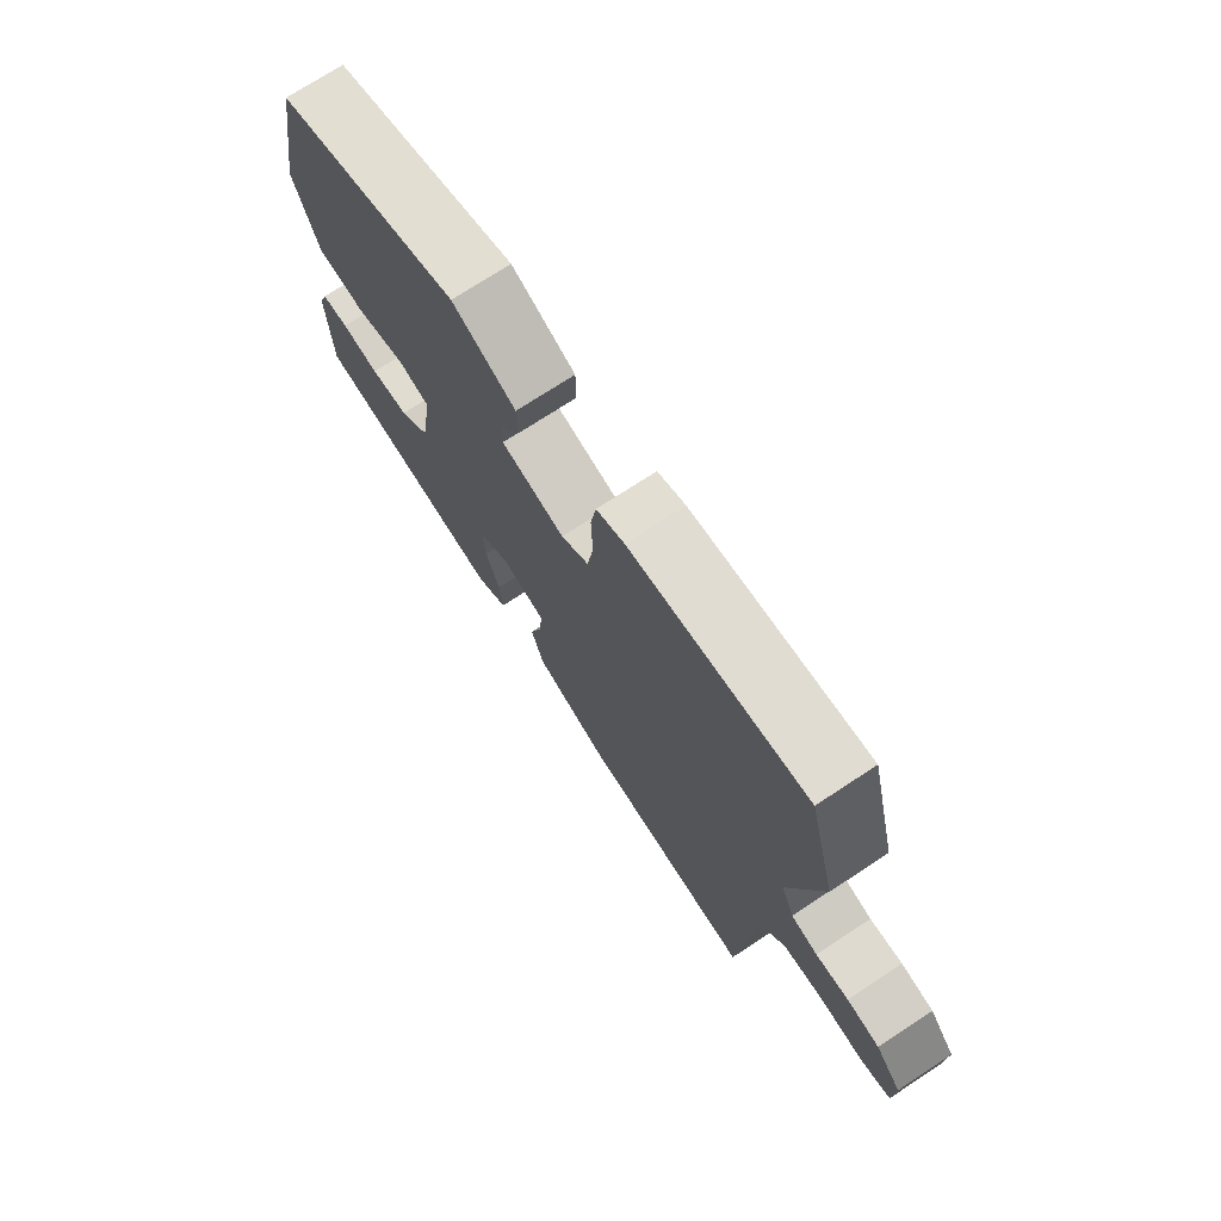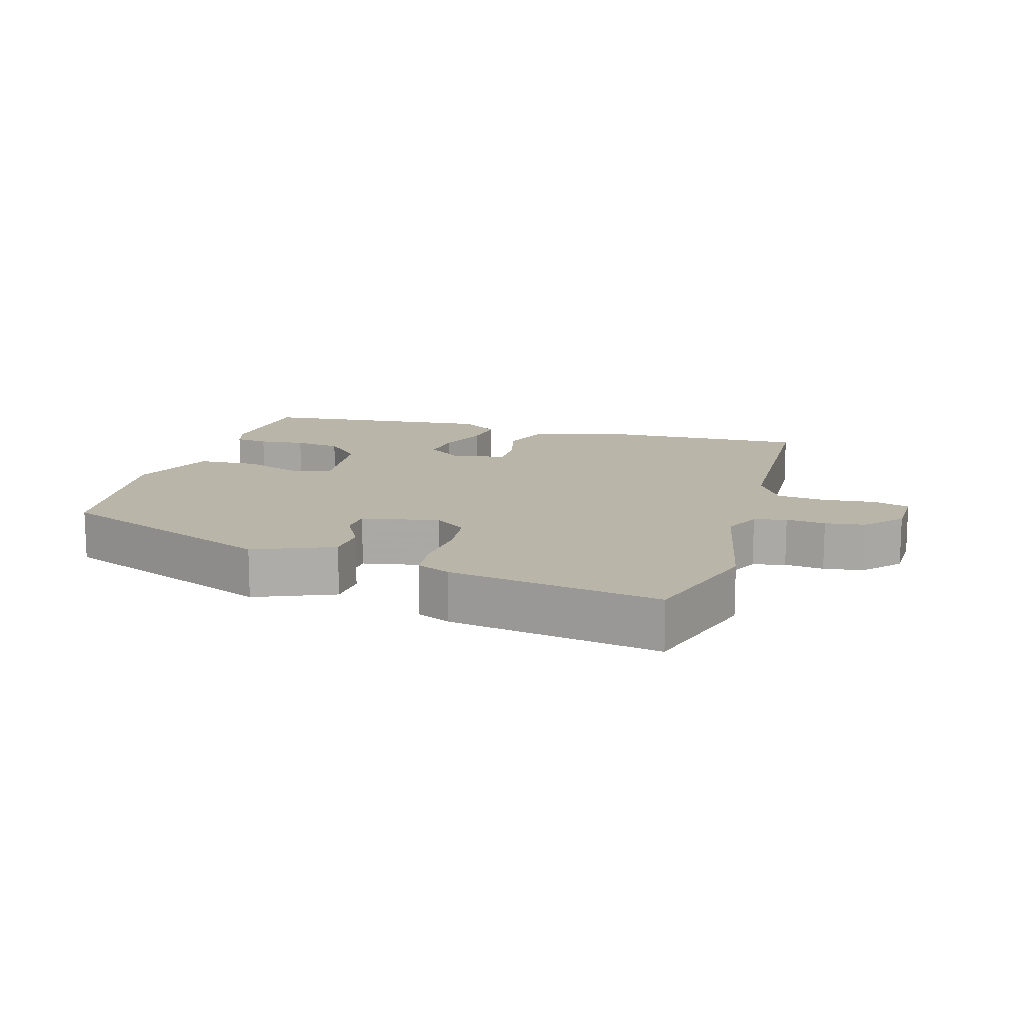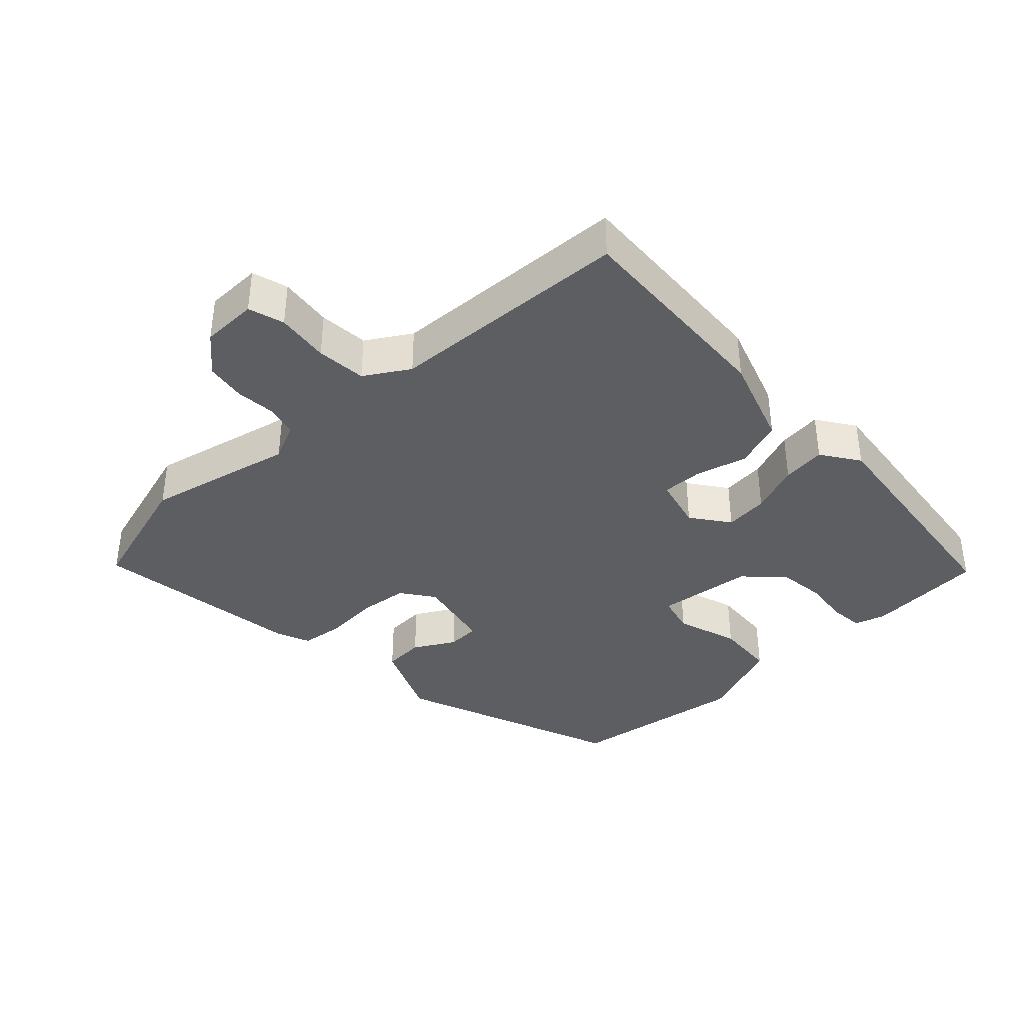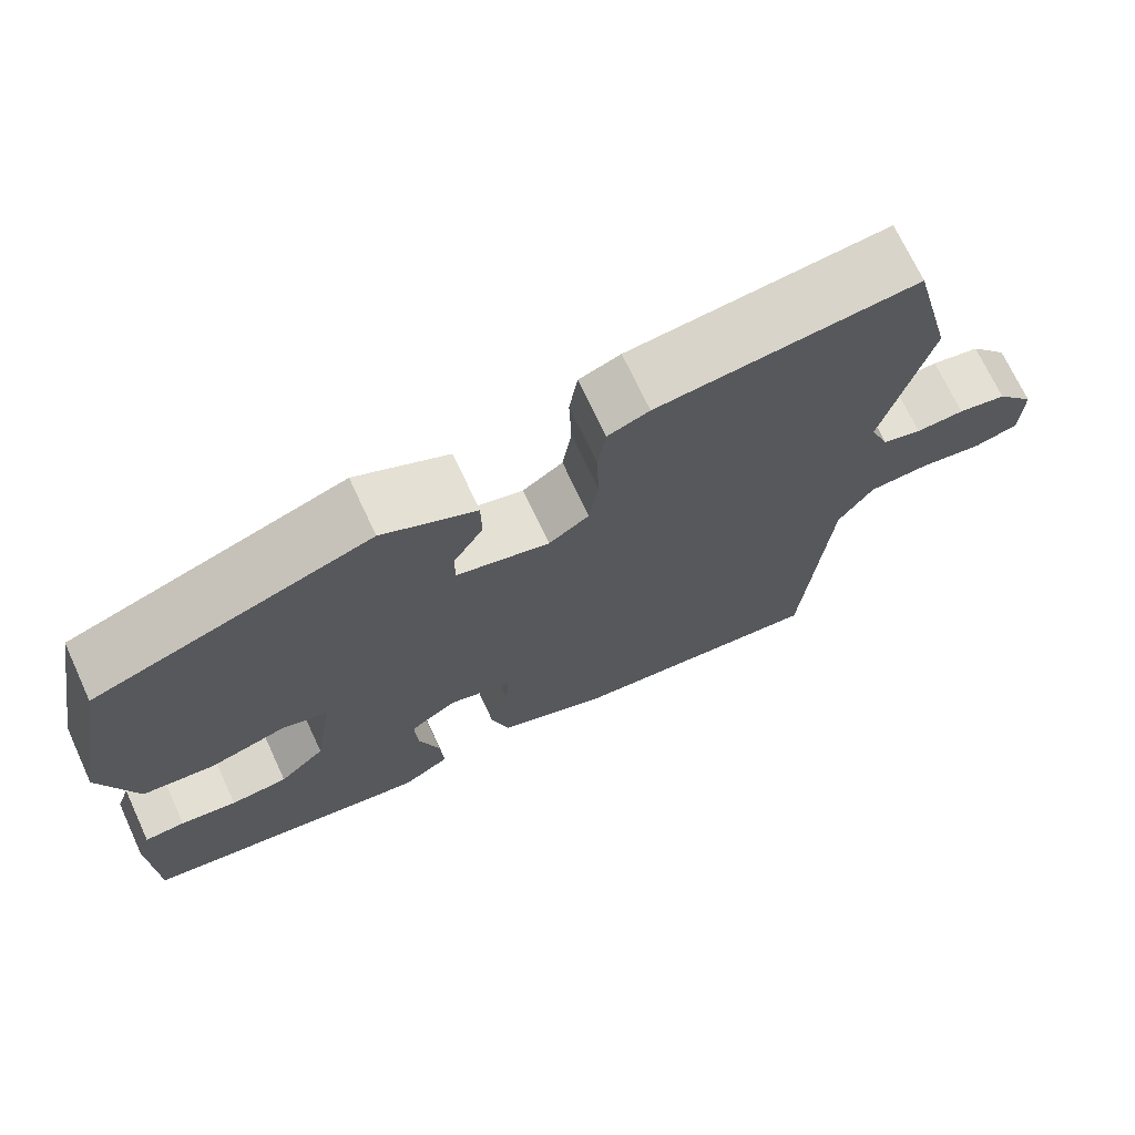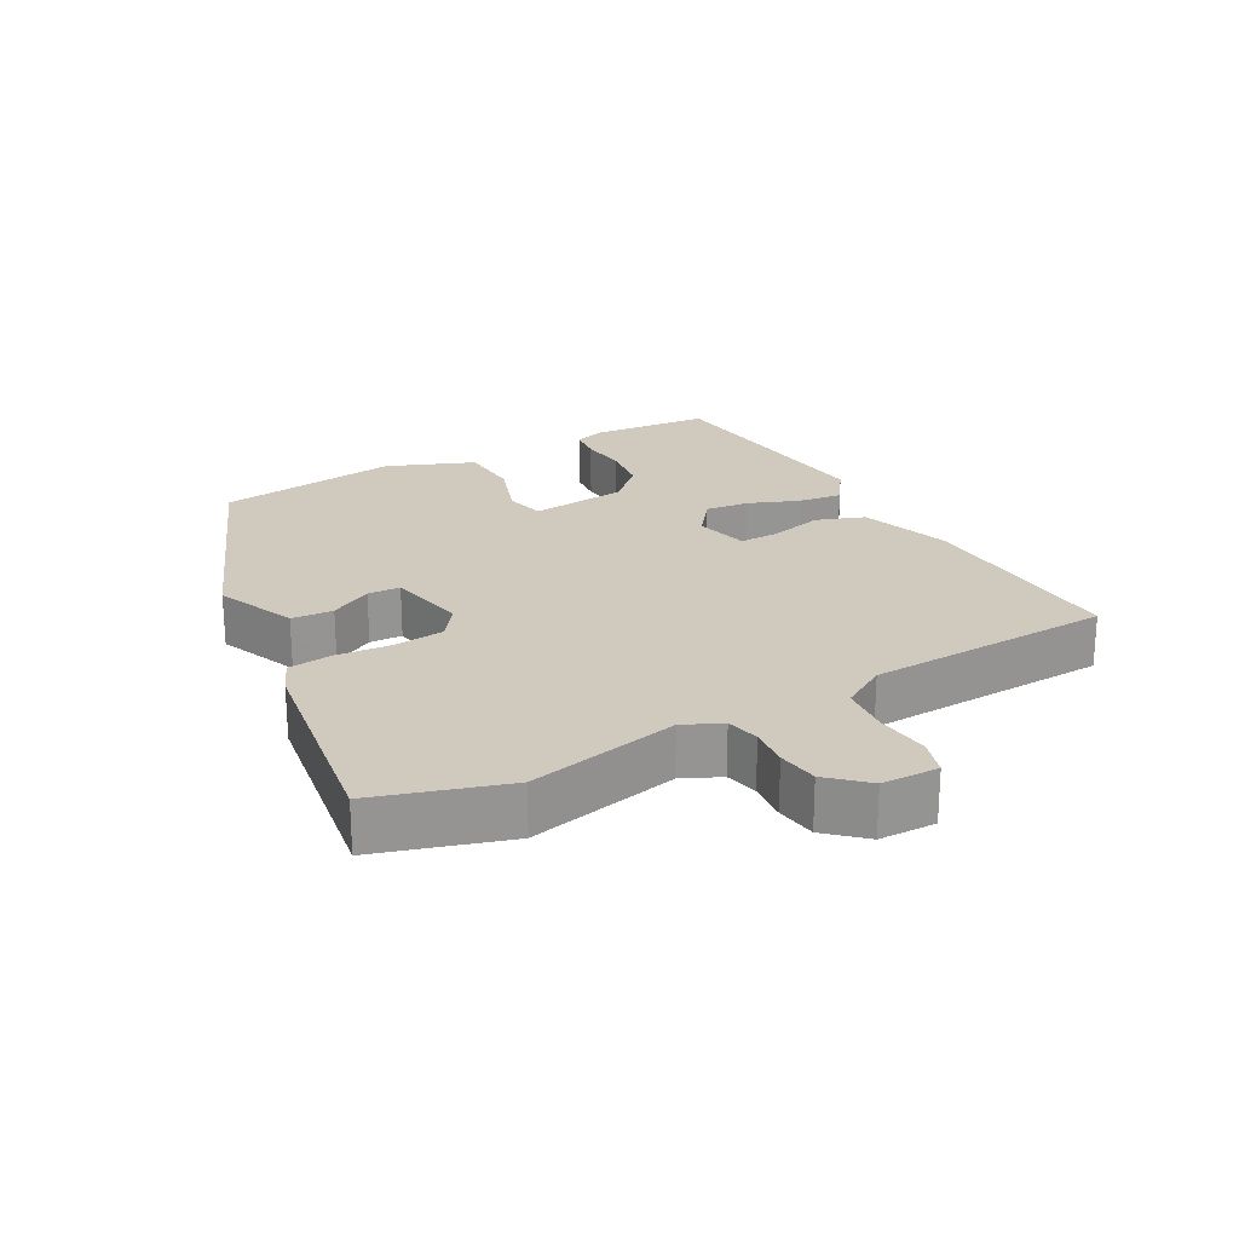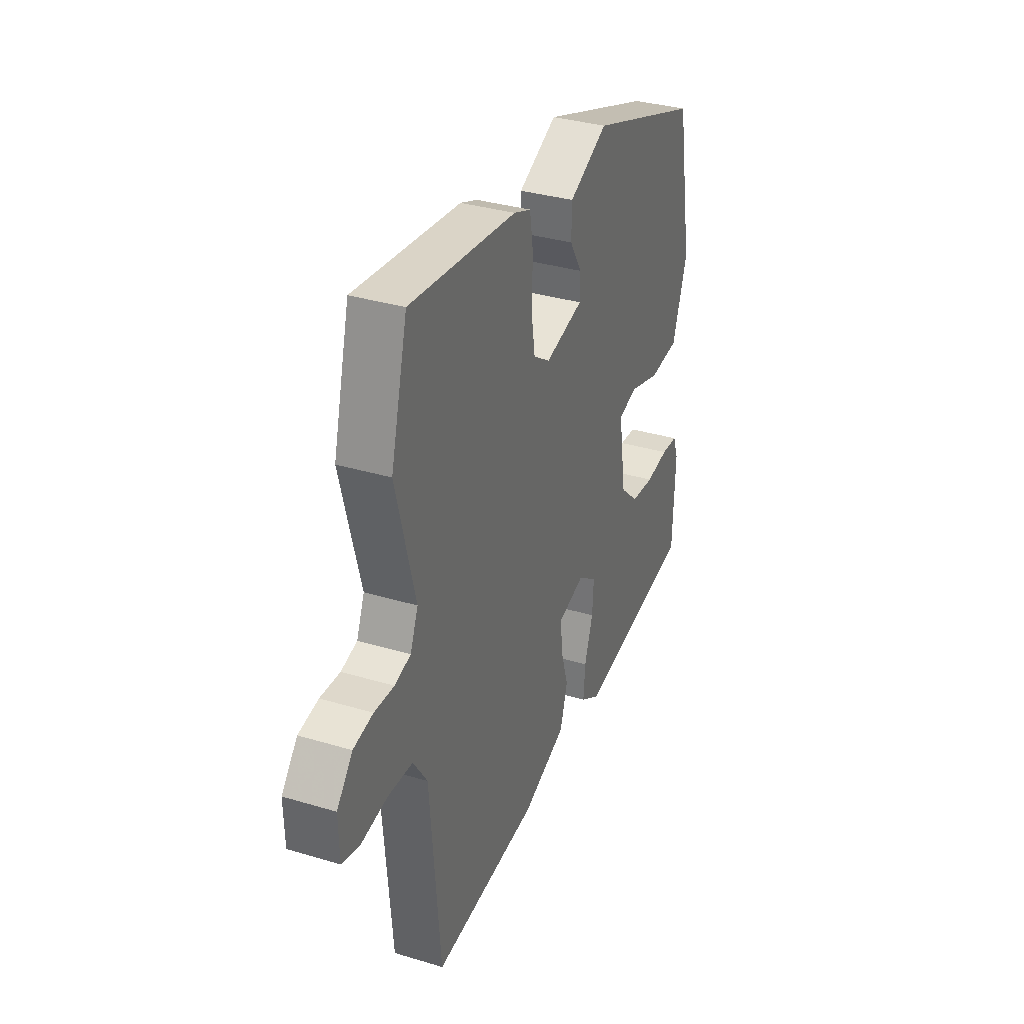
<metadata>
{"format":"obj","ext":"obj","renderer":"f3d","projection":"perspective","resolution":1024,"background":"white","views":[{"elev":72.9,"azim":56.7,"up":"+Z"},{"elev":13.7,"azim":19.2,"up":"+Y"},{"elev":-38.1,"azim":135.3,"up":"+Y"},{"elev":70.8,"azim":-24.9,"up":"+Z"},{"elev":23.1,"azim":63.7,"up":"+Y"},{"elev":34.1,"azim":112.1,"up":"+Z"}]}
</metadata>
<code>
v -0.511 0.07 -0.409
v -0.517 0.07 -0.236
v -0.501 0.07 -0.192
v -0.452 0.07 -0.189
v -0.384 0.07 -0.199
v -0.315 0.07 -0.193
v -0.26 0.07 -0.142
v -0.238 0.07 -0.002
v -0.294 0.07 0.014
v -0.386 0.07 -0.013
v -0.474 0.07 -0.004
v -0.518 0.07 0.124
v -0.47 0.07 0.385
v -0.135 0.07 0.501
v -0.021 0.07 0.447
v -0.02 0.07 0.387
v -0.056 0.07 0.328
v -0.056 0.07 0.281
v 0.057 0.07 0.253
v 0.106 0.07 0.286
v 0.117 0.07 0.357
v 0.114 0.07 0.438
v 0.124 0.07 0.501
v 0.174 0.07 0.52
v 0.486 0.07 0.553
v 0.535 0.07 0.363
v 0.478 0.07 0.148
v 0.501 0.07 0.092
v 0.548 0.07 0.079
v 0.606 0.07 0.082
v 0.664 0.07 0.071
v 0.71 0.07 0.016
v 0.708 0.07 -0.066
v 0.655 0.07 -0.08
v 0.578 0.07 -0.068
v 0.505 0.07 -0.072
v 0.463 0.07 -0.135
v 0.432 0.07 -0.488
v 0.121 0.07 -0.461
v -0.009 0.07 -0.412
v -0.031 0.07 -0.341
v -0.008 0.07 -0.265
v -0.004 0.07 -0.207
v -0.081 0.07 -0.185
v -0.138 0.07 -0.224
v -0.134 0.07 -0.288
v -0.109 0.07 -0.362
v -0.104 0.07 -0.426
v -0.161 0.07 -0.462
v -0.511 0 -0.409
v -0.517 0 -0.236
v -0.501 0 -0.192
v -0.452 0 -0.189
v -0.384 0 -0.199
v -0.315 0 -0.193
v -0.26 0 -0.142
v -0.238 0 -0.002
v -0.294 0 0.014
v -0.386 0 -0.013
v -0.474 0 -0.004
v -0.518 0 0.124
v -0.47 0 0.385
v -0.135 0 0.501
v -0.021 0 0.447
v -0.02 0 0.387
v -0.056 0 0.328
v -0.056 0 0.281
v 0.057 0 0.253
v 0.106 0 0.286
v 0.117 0 0.357
v 0.114 0 0.438
v 0.124 0 0.501
v 0.174 0 0.52
v 0.486 0 0.553
v 0.535 0 0.363
v 0.478 0 0.148
v 0.501 0 0.092
v 0.548 0 0.079
v 0.606 0 0.082
v 0.664 0 0.071
v 0.71 0 0.016
v 0.708 0 -0.066
v 0.655 0 -0.08
v 0.578 0 -0.068
v 0.505 0 -0.072
v 0.463 0 -0.135
v 0.432 0 -0.488
v 0.121 0 -0.461
v -0.009 0 -0.412
v -0.031 0 -0.341
v -0.008 0 -0.265
v -0.004 0 -0.207
v -0.081 0 -0.185
v -0.138 0 -0.224
v -0.134 0 -0.288
v -0.109 0 -0.362
v -0.104 0 -0.426
v -0.161 0 -0.462
f 3 4 5
f 2 3 5
f 1 2 5
f 49 1 5
f 48 49 5
f 47 48 5
f 46 47 5
f 45 46 5 6
f 44 45 6 7
f 40 41 42
f 39 40 42
f 38 39 42
f 37 38 42
f 36 37 42 43
f 33 34 35
f 32 33 35
f 31 32 35
f 30 31 35
f 29 30 35
f 28 29 35 36
f 36 43 44
f 28 36 44
f 27 28 44
f 25 26 27
f 24 25 27
f 23 24 27
f 22 23 27
f 21 22 27
f 15 16 17
f 14 15 17
f 13 14 17
f 12 13 17
f 11 12 17
f 10 11 17
f 9 10 17
f 8 9 17 18
f 7 8 18 19
f 7 19 20
f 44 7 20
f 27 44 20
f 20 21 27
f 54 53 52
f 54 52 51
f 54 51 50
f 54 50 98
f 54 98 97
f 54 97 96
f 54 96 95
f 55 54 95 94
f 56 55 94 93
f 91 90 89
f 91 89 88
f 91 88 87
f 91 87 86
f 92 91 86 85
f 84 83 82
f 84 82 81
f 84 81 80
f 84 80 79
f 84 79 78
f 85 84 78 77
f 93 92 85
f 93 85 77
f 93 77 76
f 76 75 74
f 76 74 73
f 76 73 72
f 76 72 71
f 76 71 70
f 66 65 64
f 66 64 63
f 66 63 62
f 66 62 61
f 66 61 60
f 66 60 59
f 66 59 58
f 67 66 58 57
f 68 67 57 56
f 69 68 56
f 69 56 93
f 69 93 76
f 76 70 69
f 1 50 51 2
f 2 51 52 3
f 3 52 53 4
f 4 53 54 5
f 5 54 55 6
f 6 55 56 7
f 7 56 57 8
f 8 57 58 9
f 9 58 59 10
f 10 59 60 11
f 11 60 61 12
f 12 61 62 13
f 13 62 63 14
f 14 63 64 15
f 15 64 65 16
f 16 65 66 17
f 17 66 67 18
f 18 67 68 19
f 19 68 69 20
f 20 69 70 21
f 21 70 71 22
f 22 71 72 23
f 23 72 73 24
f 24 73 74 25
f 25 74 75 26
f 26 75 76 27
f 27 76 77 28
f 28 77 78 29
f 29 78 79 30
f 30 79 80 31
f 31 80 81 32
f 32 81 82 33
f 33 82 83 34
f 34 83 84 35
f 35 84 85 36
f 36 85 86 37
f 37 86 87 38
f 38 87 88 39
f 39 88 89 40
f 40 89 90 41
f 41 90 91 42
f 42 91 92 43
f 43 92 93 44
f 44 93 94 45
f 45 94 95 46
f 46 95 96 47
f 47 96 97 48
f 48 97 98 49
f 49 98 50 1

</code>
